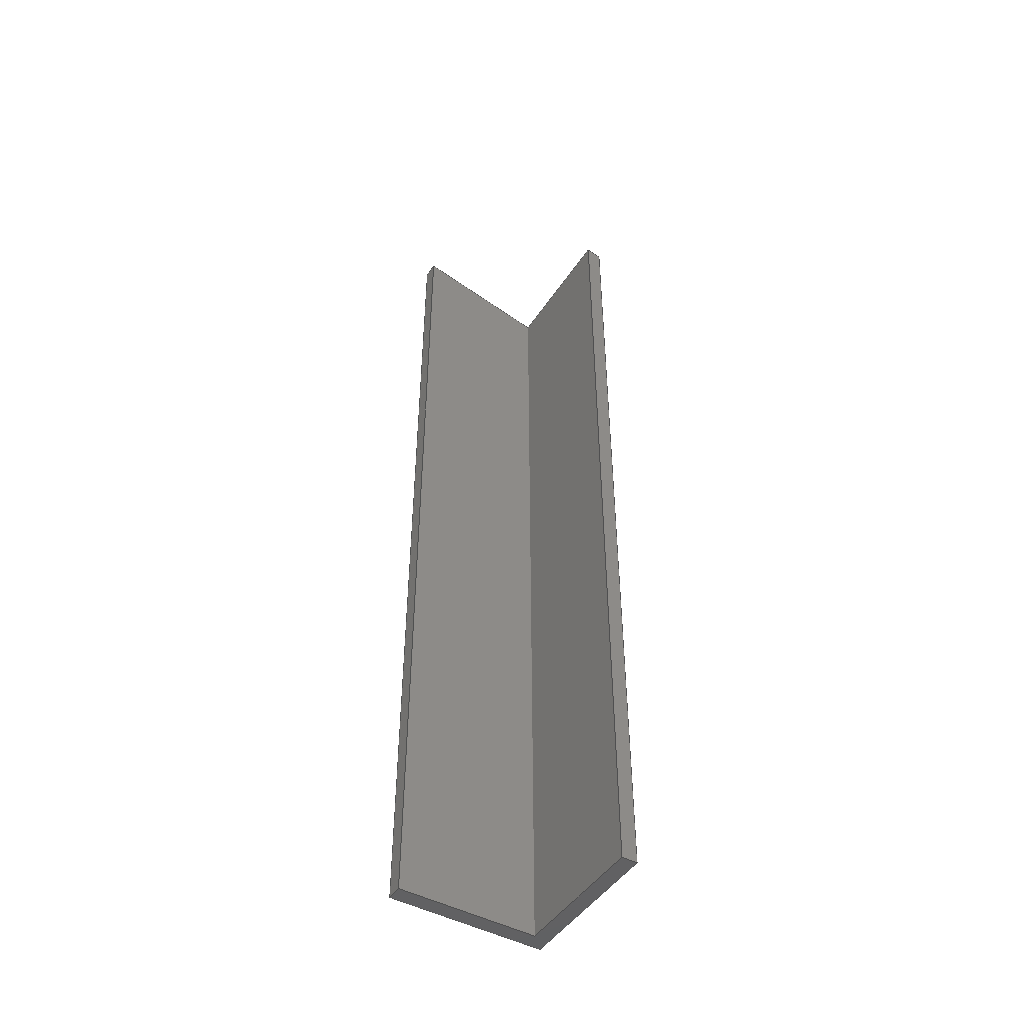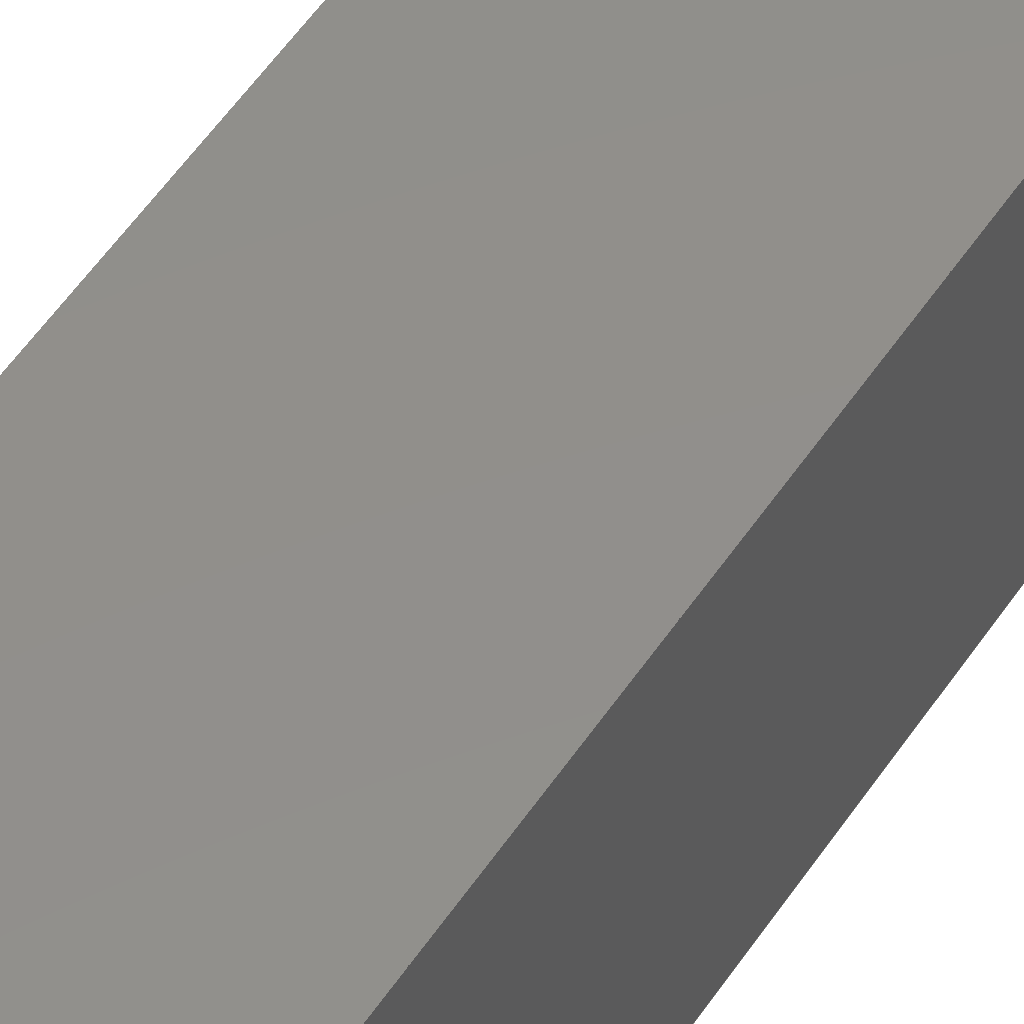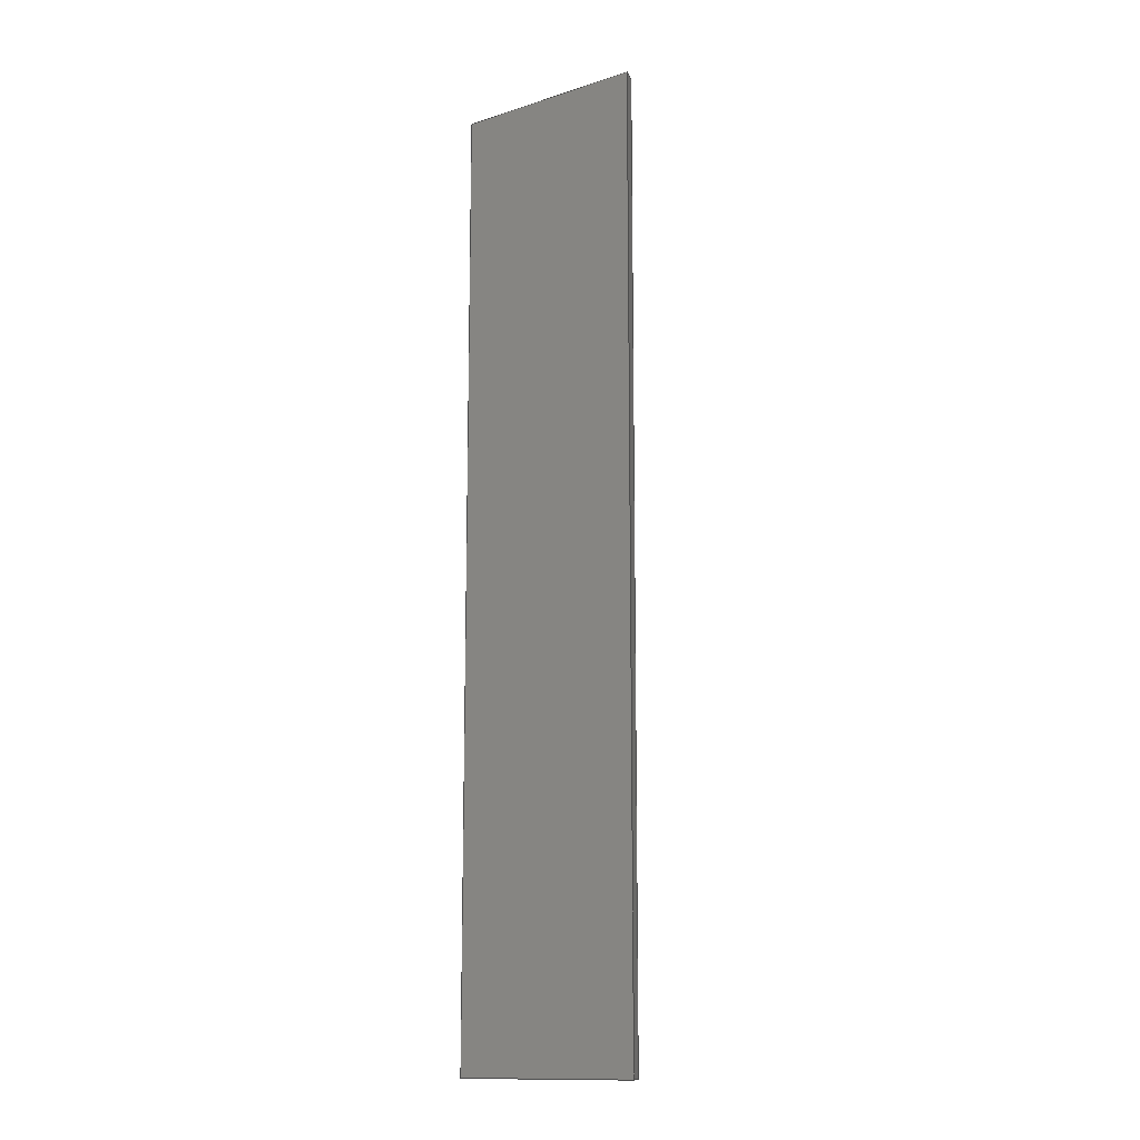
<metadata>
{"format":"step","ext":"step","renderer":"f3d","projection":"perspective","resolution":1024,"background":"white","views":[{"elev":-46.9,"azim":-121.6,"up":"+Y"},{"elev":50.9,"azim":32.0,"up":"+Z"},{"elev":-12.4,"azim":105.2,"up":"+Y"}]}
</metadata>
<code>
ISO-10303-21;
DATA;
#1 = DIRECTION ( 'NONE',  ( 0, 0, -1 ) ) ;
#2 = CARTESIAN_POINT ( 'NONE',  ( -3.227, 4.205, -20 ) ) ;
#3 = LINE ( 'NONE', #135, #217 ) ;
#4 = ORIENTED_EDGE ( 'NONE', *, *, #171, .T. ) ;
#5 = DIRECTION ( 'NONE',  ( -0, 0, 1 ) ) ;
#6 = SURFACE_STYLE_USAGE ( .BOTH. , #257 ) ;
#7 = AXIS2_PLACEMENT_3D ( 'NONE', #229, #50, #49 ) ;
#8 =( LENGTH_UNIT ( ) NAMED_UNIT ( * ) SI_UNIT ( .MILLI., .METRE. ) );
#9 = ADVANCED_FACE ( 'NONE', ( #192 ), #247, .T. ) ;
#10 = SURFACE_STYLE_FILL_AREA ( #137 ) ;
#11 = VECTOR ( 'NONE', #216, 1000 ) ;
#12 = ORIENTED_EDGE ( 'NONE', *, *, #249, .T. ) ;
#13 =( GEOMETRIC_REPRESENTATION_CONTEXT ( 3 ) GLOBAL_UNCERTAINTY_ASSIGNED_CONTEXT ( ( #69 ) ) GLOBAL_UNIT_ASSIGNED_CONTEXT ( ( #181, #55, #240 ) ) REPRESENTATION_CONTEXT ( 'NONE', 'WORKASPACE' ) );
#14 = EDGE_CURVE ( 'NONE', #31, #183, #89, .T. ) ;
#15 = FACE_OUTER_BOUND ( 'NONE', #42, .T. ) ;
#16 = ORIENTED_EDGE ( 'NONE', *, *, #161, .F. ) ;
#17 = DIRECTION ( 'NONE',  ( 1, 0, 0 ) ) ;
#18 = CARTESIAN_POINT ( 'NONE',  ( 0, 0, 0 ) ) ;
#19 = ORIENTED_EDGE ( 'NONE', *, *, #222, .F. ) ;
#20 = CARTESIAN_POINT ( 'NONE',  ( 14.77, 4.205, 0 ) ) ;
#21 = AXIS2_PLACEMENT_3D ( 'NONE', #252, #5, #172 ) ;
#22 = VECTOR ( 'NONE', #213, 1000 ) ;
#23 = ORIENTED_EDGE ( 'NONE', *, *, #263, .F. ) ;
#24 = DIRECTION ( 'NONE',  ( 1.265e-16, -1, 0 ) ) ;
#25 = EDGE_CURVE ( 'NONE', #143, #195, #160, .T. ) ;
#26 = CARTESIAN_POINT ( 'NONE',  ( 0, -115.8, -2 ) ) ;
#27 = DIRECTION ( 'NONE',  ( -0, -1, -0 ) ) ;
#28 = SURFACE_STYLE_USAGE ( .BOTH. , #196 ) ;
#29 = EDGE_CURVE ( 'NONE', #183, #100, #84, .T. ) ;
#30 = PRESENTATION_STYLE_ASSIGNMENT (( #6 ) ) ;
#31 = VERTEX_POINT ( 'NONE', #127 ) ;
#32 = ADVANCED_FACE ( 'NONE', ( #103 ), #186, .T. ) ;
#33 = CARTESIAN_POINT ( 'NONE',  ( 14.77, -115.8, 0 ) ) ;
#34 = ADVANCED_FACE ( 'NONE', ( #243 ), #46, .F. ) ;
#35 = ORIENTED_EDGE ( 'NONE', *, *, #121, .F. ) ;
#36 = STYLED_ITEM ( 'NONE', ( #30 ), #158 ) ;
#37 = LINE ( 'NONE', #148, #211 ) ;
#38 = AXIS2_PLACEMENT_3D ( 'NONE', #2, #71, #24 ) ;
#39 = DIRECTION ( 'NONE',  ( 0, -0, 1 ) ) ;
#40 = UNCERTAINTY_MEASURE_WITH_UNIT (LENGTH_MEASURE( 1e-05 ), #259, 'distance_accuracy_value', 'NONE');
#41 = VECTOR ( 'NONE', #212, 1000 ) ;
#42 = EDGE_LOOP ( 'NONE', ( #156, #19, #83, #58 ) ) ;
#43 = MECHANICAL_DESIGN_GEOMETRIC_PRESENTATION_REPRESENTATION (  '', ( #144 ), #64 ) ;
#44 = CARTESIAN_POINT ( 'NONE',  ( -3.227, -115.8, 0 ) ) ;
#45 = DIRECTION ( 'NONE',  ( 1, 0, 0 ) ) ;
#46 = PLANE ( 'NONE',  #104 ) ;
#47 = VECTOR ( 'NONE', #114, 1000 ) ;
#48 = PLANE ( 'NONE',  #157 ) ;
#49 = DIRECTION ( 'NONE',  ( 0, 0.2181, -0.9759 ) ) ;
#50 = DIRECTION ( 'NONE',  ( 1.234e-16, -0.9759, -0.2181 ) ) ;
#51 = SURFACE_STYLE_FILL_AREA ( #256 ) ;
#52 = EDGE_LOOP ( 'NONE', ( #246, #176, #207, #230, #146, #35 ) ) ;
#53 = PRODUCT_DEFINITION_FORMATION_WITH_SPECIFIED_SOURCE ( 'ANY', '', #98, .NOT_KNOWN. ) ;
#54 = VECTOR ( 'NONE', #77, 1000 ) ;
#55 =( NAMED_UNIT ( * ) PLANE_ANGLE_UNIT ( ) SI_UNIT ( $, .RADIAN. ) );
#56 = APPLICATION_CONTEXT ( 'automotive_design' ) ;
#57 = PRODUCT_DEFINITION ( 'UNKNOWN', '', #53, #238 ) ;
#58 = ORIENTED_EDGE ( 'NONE', *, *, #242, .T. ) ;
#59 = EDGE_LOOP ( 'NONE', ( #132, #255, #112, #122 ) ) ;
#60 = ORIENTED_EDGE ( 'NONE', *, *, #263, .T. ) ;
#61 = EDGE_CURVE ( 'NONE', #73, #185, #206, .T. ) ;
#62 = VECTOR ( 'NONE', #109, 1000 ) ;
#63 = ORIENTED_EDGE ( 'NONE', *, *, #101, .T. ) ;
#64 =( GEOMETRIC_REPRESENTATION_CONTEXT ( 3 ) GLOBAL_UNCERTAINTY_ASSIGNED_CONTEXT ( ( #178 ) ) GLOBAL_UNIT_ASSIGNED_CONTEXT ( ( #8, #180, #236 ) ) REPRESENTATION_CONTEXT ( 'NONE', 'WORKASPACE' ) );
#65 = CARTESIAN_POINT ( 'NONE',  ( -3.227, -115.8, -20 ) ) ;
#66 = DIRECTION ( 'NONE',  ( 0, -1, 0 ) ) ;
#67 = ORIENTED_EDGE ( 'NONE', *, *, #14, .T. ) ;
#68 = CARTESIAN_POINT ( 'NONE',  ( 0, 4.205, -2 ) ) ;
#69 = UNCERTAINTY_MEASURE_WITH_UNIT (LENGTH_MEASURE( 1e-05 ), #181, 'distance_accuracy_value', 'NONE');
#70 = CARTESIAN_POINT ( 'NONE',  ( 16.77, -115.8, 0 ) ) ;
#71 = DIRECTION ( 'NONE',  ( -1, -1.265e-16, 0 ) ) ;
#72 = COLOUR_RGB ( '',0.6471, 0.6196, 0.5882 ) ;
#73 = VERTEX_POINT ( 'NONE', #251 ) ;
#74 = CARTESIAN_POINT ( 'NONE',  ( 16.77, 4.205, -20 ) ) ;
#75 = EDGE_CURVE ( 'NONE', #185, #126, #37, .T. ) ;
#76 = CARTESIAN_POINT ( 'NONE',  ( -3.227, 4.205, -20 ) ) ;
#77 = DIRECTION ( 'NONE',  ( -1, -1.265e-16, -0 ) ) ;
#78 = ORIENTED_EDGE ( 'NONE', *, *, #128, .T. ) ;
#79 = ADVANCED_FACE ( 'NONE', ( #15 ), #48, .T. ) ;
#80 = APPLICATION_PROTOCOL_DEFINITION ( 'draft international standard', 'automotive_design', 1998, #81 ) ;
#81 = APPLICATION_CONTEXT ( 'automotive_design' ) ;
#82 =( NAMED_UNIT ( * ) SI_UNIT ( $, .STERADIAN. ) SOLID_ANGLE_UNIT ( ) );
#83 = ORIENTED_EDGE ( 'NONE', *, *, #142, .F. ) ;
#84 = LINE ( 'NONE', #44, #155 ) ;
#85 = ORIENTED_EDGE ( 'NONE', *, *, #88, .F. ) ;
#86 = VERTEX_POINT ( 'NONE', #250 ) ;
#87 = AXIS2_PLACEMENT_3D ( 'NONE', #20, #130, #1 ) ;
#88 = EDGE_CURVE ( 'NONE', #94, #86, #175, .T. ) ;
#89 = LINE ( 'NONE', #189, #111 ) ;
#90 = ORIENTED_EDGE ( 'NONE', *, *, #201, .T. ) ;
#91 = CARTESIAN_POINT ( 'NONE',  ( 16.77, -0.266, 1.694e-18 ) ) ;
#92 = CARTESIAN_POINT ( 'NONE',  ( 14.77, 0.1811, -2 ) ) ;
#93 = LINE ( 'NONE', #232, #99 ) ;
#94 = VERTEX_POINT ( 'NONE', #177 ) ;
#95 = DIRECTION ( 'NONE',  ( 2.116e-17, -0.2181, 0.9759 ) ) ;
#96 = DIRECTION ( 'NONE',  ( -1.156e-16, 1, -0 ) ) ;
#97 = PRODUCT_CONTEXT ( 'NONE', #81, 'mechanical' ) ;
#98 = PRODUCT ( 'PeInfDir_Grelha', 'PeInfDir_Grelha', '', ( #97 ) ) ;
#99 = VECTOR ( 'NONE', #233, 1000 ) ;
#100 = VERTEX_POINT ( 'NONE', #70 ) ;
#101 = EDGE_CURVE ( 'NONE', #86, #183, #169, .T. ) ;
#102 = FACE_OUTER_BOUND ( 'NONE', #59, .T. ) ;
#103 = FACE_OUTER_BOUND ( 'NONE', #52, .T. ) ;
#104 = AXIS2_PLACEMENT_3D ( 'NONE', #68, #39, #245 ) ;
#105 = EDGE_LOOP ( 'NONE', ( #227, #234, #90, #78, #85, #16 ) ) ;
#106 = ORIENTED_EDGE ( 'NONE', *, *, #121, .T. ) ;
#107 = CARTESIAN_POINT ( 'NONE',  ( 16.77, 0.1811, -2 ) ) ;
#108 = PRESENTATION_LAYER_ASSIGNMENT (  '', '', ( #144 ) ) ;
#109 = DIRECTION ( 'NONE',  ( -1, 0, 0 ) ) ;
#110 = CARTESIAN_POINT ( 'NONE',  ( 14.77, 4.205, -20 ) ) ;
#111 = VECTOR ( 'NONE', #147, 1000 ) ;
#112 = ORIENTED_EDGE ( 'NONE', *, *, #61, .F. ) ;
#113 = DIRECTION ( 'NONE',  ( 1, 1.156e-16, -0 ) ) ;
#114 = DIRECTION ( 'NONE',  ( 0, 0, 1 ) ) ;
#115 = SHAPE_DEFINITION_REPRESENTATION ( #223, #158 ) ;
#116 = LINE ( 'NONE', #107, #41 ) ;
#117 = DIRECTION ( 'NONE',  ( 1, 0, 0 ) ) ;
#118 = CARTESIAN_POINT ( 'NONE',  ( 16.77, 4.205, 0 ) ) ;
#119 = CARTESIAN_POINT ( 'NONE',  ( 16.77, 4.205, -20 ) ) ;
#120 = ORIENTED_EDGE ( 'NONE', *, *, #75, .F. ) ;
#121 = EDGE_CURVE ( 'NONE', #184, #31, #221, .T. ) ;
#122 = ORIENTED_EDGE ( 'NONE', *, *, #242, .F. ) ;
#123 = LINE ( 'NONE', #119, #11 ) ;
#124 = ORIENTED_EDGE ( 'NONE', *, *, #222, .T. ) ;
#125 = CARTESIAN_POINT ( 'NONE',  ( -3.227, 4.205, -20 ) ) ;
#126 = VERTEX_POINT ( 'NONE', #92 ) ;
#127 = CARTESIAN_POINT ( 'NONE',  ( -3.227, -115.8, -2 ) ) ;
#128 = EDGE_CURVE ( 'NONE', #203, #86, #262, .T. ) ;
#129 = PLANE ( 'NONE',  #38 ) ;
#130 = DIRECTION ( 'NONE',  ( 1, 0, 0 ) ) ;
#131 = LINE ( 'NONE', #133, #47 ) ;
#132 = ORIENTED_EDGE ( 'NONE', *, *, #25, .F. ) ;
#133 = CARTESIAN_POINT ( 'NONE',  ( 16.77, -115.8, -20 ) ) ;
#134 = DIRECTION ( 'NONE',  ( -1.156e-16, 1, 0 ) ) ;
#135 = CARTESIAN_POINT ( 'NONE',  ( 14.77, 4.205, -20 ) ) ;
#136 = CLOSED_SHELL ( 'NONE', ( #164, #79, #32, #202, #9, #197, #219, #34 ) ) ;
#137 = FILL_AREA_STYLE ('',( #235 ) ) ;
#138 = APPLICATION_PROTOCOL_DEFINITION ( 'draft international standard', 'automotive_design', 1998, #56 ) ;
#139 = VECTOR ( 'NONE', #96, 1000 ) ;
#140 = EDGE_LOOP ( 'NONE', ( #12, #141, #200, #120 ) ) ;
#141 = ORIENTED_EDGE ( 'NONE', *, *, #228, .T. ) ;
#142 = EDGE_CURVE ( 'NONE', #195, #100, #131, .T. ) ;
#143 = VERTEX_POINT ( 'NONE', #173 ) ;
#144 = STYLED_ITEM ( 'NONE', ( #254 ), #220 ) ;
#145 = LINE ( 'NONE', #33, #22 ) ;
#146 = ORIENTED_EDGE ( 'NONE', *, *, #14, .F. ) ;
#147 = DIRECTION ( 'NONE',  ( 0, 0, 1 ) ) ;
#148 = CARTESIAN_POINT ( 'NONE',  ( 14.77, 4.205, -20 ) ) ;
#149 = CARTESIAN_POINT ( 'NONE',  ( -3.227, 0.1811, -2 ) ) ;
#150 = LINE ( 'NONE', #118, #139 ) ;
#151 = DIRECTION ( 'NONE',  ( 2.116e-17, -0.2181, 0.9759 ) ) ;
#152 = AXIS2_PLACEMENT_3D ( 'NONE', #214, #199, #117 ) ;
#153 = CARTESIAN_POINT ( 'NONE',  ( -3.227, -115.8, 0 ) ) ;
#154 = PLANE ( 'NONE',  #7 ) ;
#155 = VECTOR ( 'NONE', #225, 1000 ) ;
#156 = ORIENTED_EDGE ( 'NONE', *, *, #161, .T. ) ;
#157 = AXIS2_PLACEMENT_3D ( 'NONE', #174, #113, #134 ) ;
#158 = ADVANCED_BREP_SHAPE_REPRESENTATION ( 'PeInfDir_Grelha', ( #220, #152 ), #168 ) ;
#159 = DIRECTION ( 'NONE',  ( -0, -1, -0 ) ) ;
#160 = LINE ( 'NONE', #187, #215 ) ;
#161 = EDGE_CURVE ( 'NONE', #73, #94, #265, .T. ) ;
#162 = VECTOR ( 'NONE', #151, 1000 ) ;
#163 = ORIENTED_EDGE ( 'NONE', *, *, #101, .F. ) ;
#164 = ADVANCED_FACE ( 'NONE', ( #208 ), #129, .T. ) ;
#165 = VECTOR ( 'NONE', #193, 1000 ) ;
#166 = VECTOR ( 'NONE', #27, 1000 ) ;
#167 = EDGE_LOOP ( 'NONE', ( #4, #106, #23, #248 ) ) ;
#168 =( GEOMETRIC_REPRESENTATION_CONTEXT ( 3 ) GLOBAL_UNCERTAINTY_ASSIGNED_CONTEXT ( ( #40 ) ) GLOBAL_UNIT_ASSIGNED_CONTEXT ( ( #259, #198, #82 ) ) REPRESENTATION_CONTEXT ( 'NONE', 'WORKASPACE' ) );
#169 = LINE ( 'NONE', #194, #165 ) ;
#170 = DIRECTION ( 'NONE',  ( 0, -0, -1 ) ) ;
#171 = EDGE_CURVE ( 'NONE', #126, #184, #93, .T. ) ;
#172 = DIRECTION ( 'NONE',  ( 1, 0, 0 ) ) ;
#173 = CARTESIAN_POINT ( 'NONE',  ( 14.77, -115.8, -20 ) ) ;
#174 = CARTESIAN_POINT ( 'NONE',  ( 16.77, 4.205, -20 ) ) ;
#175 = LINE ( 'NONE', #91, #54 ) ;
#176 = ORIENTED_EDGE ( 'NONE', *, *, #25, .T. ) ;
#177 = CARTESIAN_POINT ( 'NONE',  ( 16.77, -0.266, 1.694e-18 ) ) ;
#178 = UNCERTAINTY_MEASURE_WITH_UNIT (LENGTH_MEASURE( 1e-05 ), #8, 'distance_accuracy_value', 'NONE');
#179 = ORIENTED_EDGE ( 'NONE', *, *, #29, .T. ) ;
#180 =( NAMED_UNIT ( * ) PLANE_ANGLE_UNIT ( ) SI_UNIT ( $, .RADIAN. ) );
#181 =( LENGTH_UNIT ( ) NAMED_UNIT ( * ) SI_UNIT ( .MILLI., .METRE. ) );
#182 = ORIENTED_EDGE ( 'NONE', *, *, #88, .T. ) ;
#183 = VERTEX_POINT ( 'NONE', #153 ) ;
#184 = VERTEX_POINT ( 'NONE', #231 ) ;
#185 = VERTEX_POINT ( 'NONE', #110 ) ;
#186 = PLANE ( 'NONE',  #261 ) ;
#187 = CARTESIAN_POINT ( 'NONE',  ( -3.227, -115.8, -20 ) ) ;
#188 = EDGE_LOOP ( 'NONE', ( #182, #63, #179, #124 ) ) ;
#189 = CARTESIAN_POINT ( 'NONE',  ( -3.227, -115.8, -20 ) ) ;
#190 = FILL_AREA_STYLE_COLOUR ( '', #72 ) ;
#191 = COLOUR_RGB ( '',0.6471, 0.6196, 0.5882 ) ;
#192 = FACE_OUTER_BOUND ( 'NONE', #188, .T. ) ;
#193 = DIRECTION ( 'NONE',  ( 1.265e-16, -1, 0 ) ) ;
#194 = CARTESIAN_POINT ( 'NONE',  ( -3.227, 4.205, 0 ) ) ;
#195 = VERTEX_POINT ( 'NONE', #253 ) ;
#196 = SURFACE_SIDE_STYLE ('',( #51 ) ) ;
#197 = ADVANCED_FACE ( 'NONE', ( #258 ), #154, .F. ) ;
#198 =( NAMED_UNIT ( * ) PLANE_ANGLE_UNIT ( ) SI_UNIT ( $, .RADIAN. ) );
#199 = DIRECTION ( 'NONE',  ( 0, 0, 1 ) ) ;
#200 = ORIENTED_EDGE ( 'NONE', *, *, #171, .F. ) ;
#201 = EDGE_CURVE ( 'NONE', #126, #203, #116, .T. ) ;
#202 = ADVANCED_FACE ( 'NONE', ( #102 ), #210, .F. ) ;
#203 = VERTEX_POINT ( 'NONE', #149 ) ;
#204 = FACE_OUTER_BOUND ( 'NONE', #140, .T. ) ;
#205 = PRODUCT_RELATED_PRODUCT_CATEGORY ( 'part', '', ( #98 ) ) ;
#206 = LINE ( 'NONE', #125, #224 ) ;
#207 = ORIENTED_EDGE ( 'NONE', *, *, #142, .T. ) ;
#208 = FACE_OUTER_BOUND ( 'NONE', #244, .T. ) ;
#209 = PLANE ( 'NONE',  #87 ) ;
#210 = PLANE ( 'NONE',  #21 ) ;
#211 = VECTOR ( 'NONE', #226, 1000 ) ;
#212 = DIRECTION ( 'NONE',  ( -1, -1.265e-16, 0 ) ) ;
#213 = DIRECTION ( 'NONE',  ( 0, 0, 1 ) ) ;
#214 = CARTESIAN_POINT ( 'NONE',  ( 0, 0, 0 ) ) ;
#215 = VECTOR ( 'NONE', #17, 1000 ) ;
#216 = DIRECTION ( 'NONE',  ( -1.156e-16, 1, -0 ) ) ;
#217 = VECTOR ( 'NONE', #159, 1000 ) ;
#218 = ORIENTED_EDGE ( 'NONE', *, *, #128, .F. ) ;
#219 = ADVANCED_FACE ( 'NONE', ( #204 ), #209, .F. ) ;
#220 = MANIFOLD_SOLID_BREP ( 'Cut-Extrude4', #136 ) ;
#221 = LINE ( 'NONE', #26, #62 ) ;
#222 = EDGE_CURVE ( 'NONE', #100, #94, #150, .T. ) ;
#223 = PRODUCT_DEFINITION_SHAPE ( 'NONE', 'NONE',  #57 ) ;
#224 = VECTOR ( 'NONE', #266, 1000 ) ;
#225 = DIRECTION ( 'NONE',  ( 1, 0, 0 ) ) ;
#226 = DIRECTION ( 'NONE',  ( 0, -0.2181, 0.9759 ) ) ;
#227 = ORIENTED_EDGE ( 'NONE', *, *, #61, .T. ) ;
#228 = EDGE_CURVE ( 'NONE', #143, #184, #145, .T. ) ;
#229 = CARTESIAN_POINT ( 'NONE',  ( 16.77, 4.205, -20 ) ) ;
#230 = ORIENTED_EDGE ( 'NONE', *, *, #29, .F. ) ;
#231 = CARTESIAN_POINT ( 'NONE',  ( 14.77, -115.8, -2 ) ) ;
#232 = CARTESIAN_POINT ( 'NONE',  ( 14.77, 4.205, -2 ) ) ;
#233 = DIRECTION ( 'NONE',  ( -0, -1, -0 ) ) ;
#234 = ORIENTED_EDGE ( 'NONE', *, *, #75, .T. ) ;
#235 = FILL_AREA_STYLE_COLOUR ( '', #191 ) ;
#236 =( NAMED_UNIT ( * ) SI_UNIT ( $, .STERADIAN. ) SOLID_ANGLE_UNIT ( ) );
#237 = CARTESIAN_POINT ( 'NONE',  ( -3.227, 4.205, -2 ) ) ;
#238 = PRODUCT_DEFINITION_CONTEXT ( 'detailed design', #56, 'design' ) ;
#239 = VECTOR ( 'NONE', #95, 1000 ) ;
#240 =( NAMED_UNIT ( * ) SI_UNIT ( $, .STERADIAN. ) SOLID_ANGLE_UNIT ( ) );
#241 = PRESENTATION_LAYER_ASSIGNMENT (  '', '', ( #36 ) ) ;
#242 = EDGE_CURVE ( 'NONE', #195, #73, #123, .T. ) ;
#243 = FACE_OUTER_BOUND ( 'NONE', #167, .T. ) ;
#244 = EDGE_LOOP ( 'NONE', ( #60, #67, #163, #218 ) ) ;
#245 = DIRECTION ( 'NONE',  ( 1, 0, -0 ) ) ;
#246 = ORIENTED_EDGE ( 'NONE', *, *, #228, .F. ) ;
#247 = PLANE ( 'NONE',  #264 ) ;
#248 = ORIENTED_EDGE ( 'NONE', *, *, #201, .F. ) ;
#249 = EDGE_CURVE ( 'NONE', #185, #143, #3, .T. ) ;
#250 = CARTESIAN_POINT ( 'NONE',  ( -3.227, -0.266, 0 ) ) ;
#251 = CARTESIAN_POINT ( 'NONE',  ( 16.77, 4.205, -20 ) ) ;
#252 = CARTESIAN_POINT ( 'NONE',  ( 0, 0, -20 ) ) ;
#253 = CARTESIAN_POINT ( 'NONE',  ( 16.77, -115.8, -20 ) ) ;
#254 = PRESENTATION_STYLE_ASSIGNMENT (( #28 ) ) ;
#255 = ORIENTED_EDGE ( 'NONE', *, *, #249, .F. ) ;
#256 = FILL_AREA_STYLE ('',( #190 ) ) ;
#257 = SURFACE_SIDE_STYLE ('',( #10 ) ) ;
#258 = FACE_OUTER_BOUND ( 'NONE', #105, .T. ) ;
#259 =( LENGTH_UNIT ( ) NAMED_UNIT ( * ) SI_UNIT ( .MILLI., .METRE. ) );
#260 = LINE ( 'NONE', #237, #166 ) ;
#261 = AXIS2_PLACEMENT_3D ( 'NONE', #65, #66, #170 ) ;
#262 = LINE ( 'NONE', #76, #239 ) ;
#263 = EDGE_CURVE ( 'NONE', #203, #31, #260, .T. ) ;
#264 = AXIS2_PLACEMENT_3D ( 'NONE', #18, #268, #45 ) ;
#265 = LINE ( 'NONE', #74, #162 ) ;
#266 = DIRECTION ( 'NONE',  ( -1, -0, -0 ) ) ;
#267 = MECHANICAL_DESIGN_GEOMETRIC_PRESENTATION_REPRESENTATION (  '', ( #36 ), #13 ) ;
#268 = DIRECTION ( 'NONE',  ( -0, 0, 1 ) ) ;
ENDSEC;
END-ISO-10303-21;

</code>
